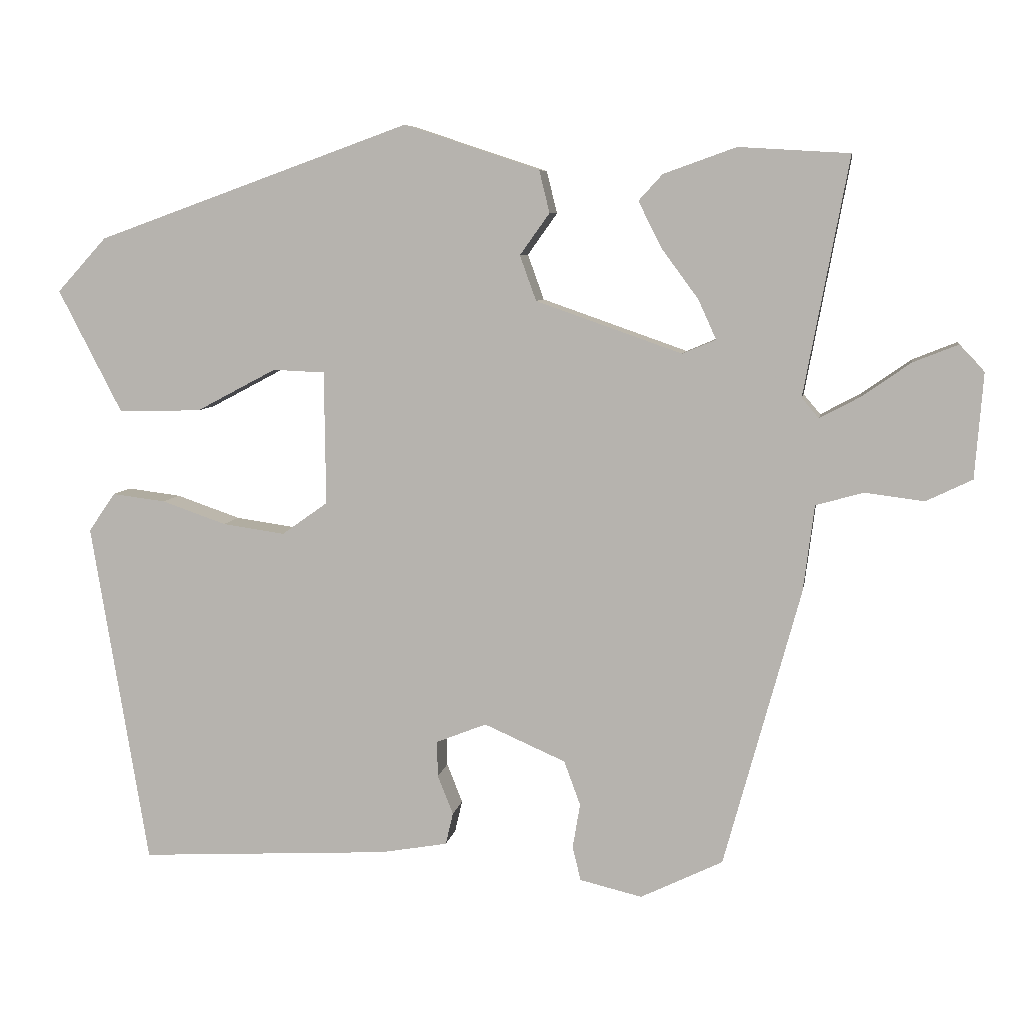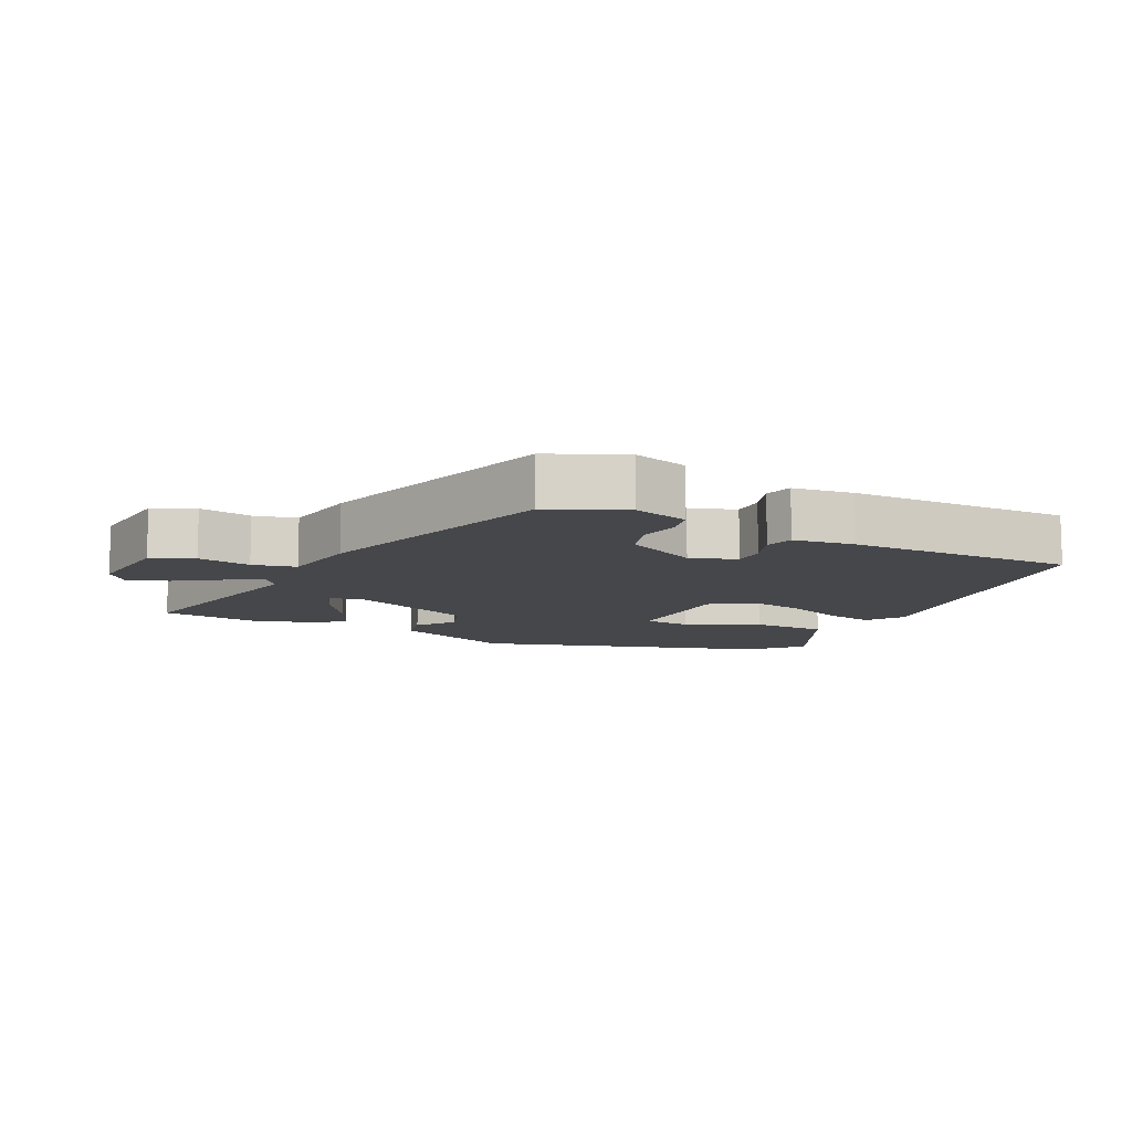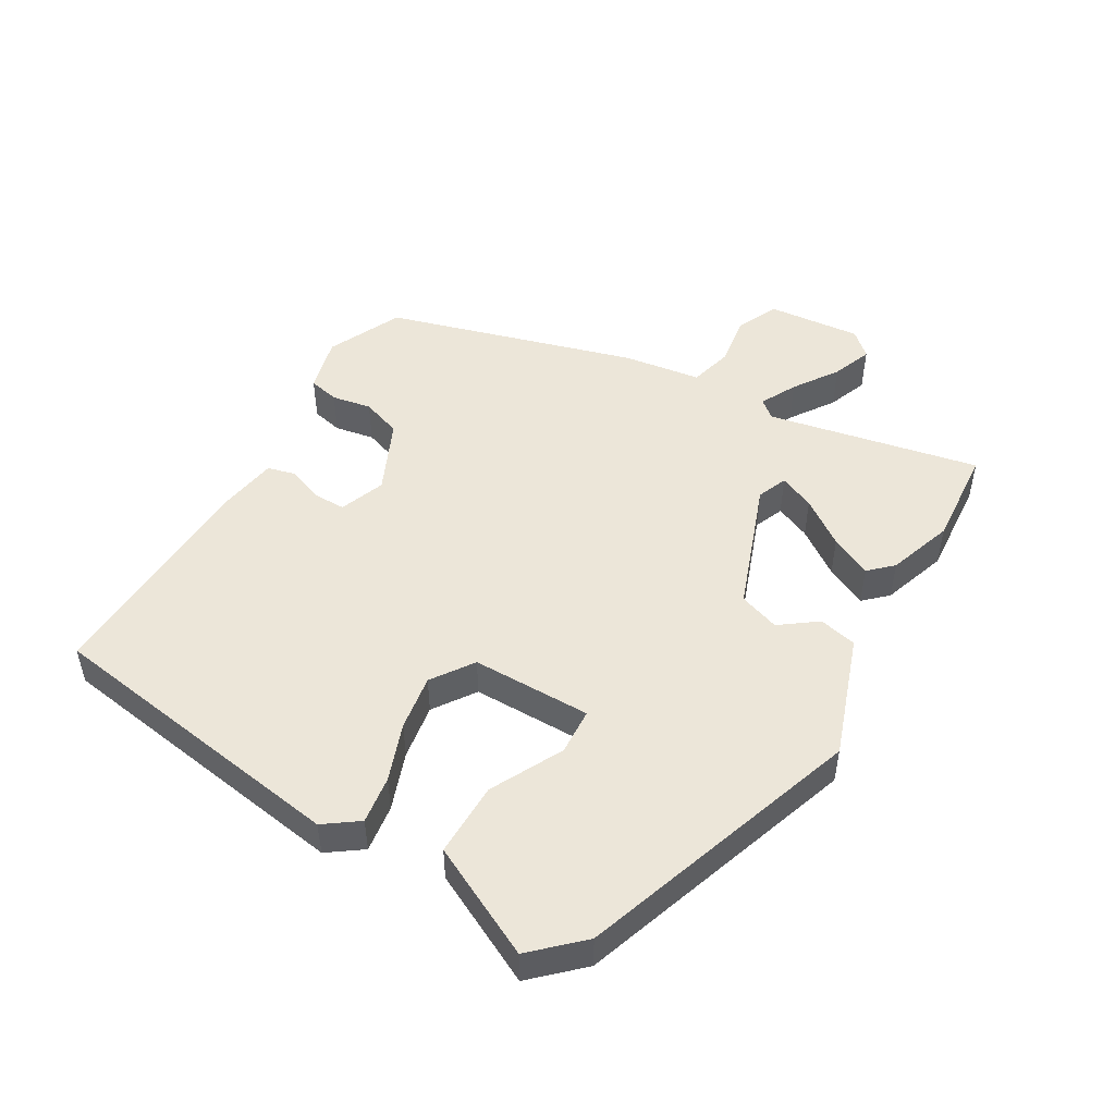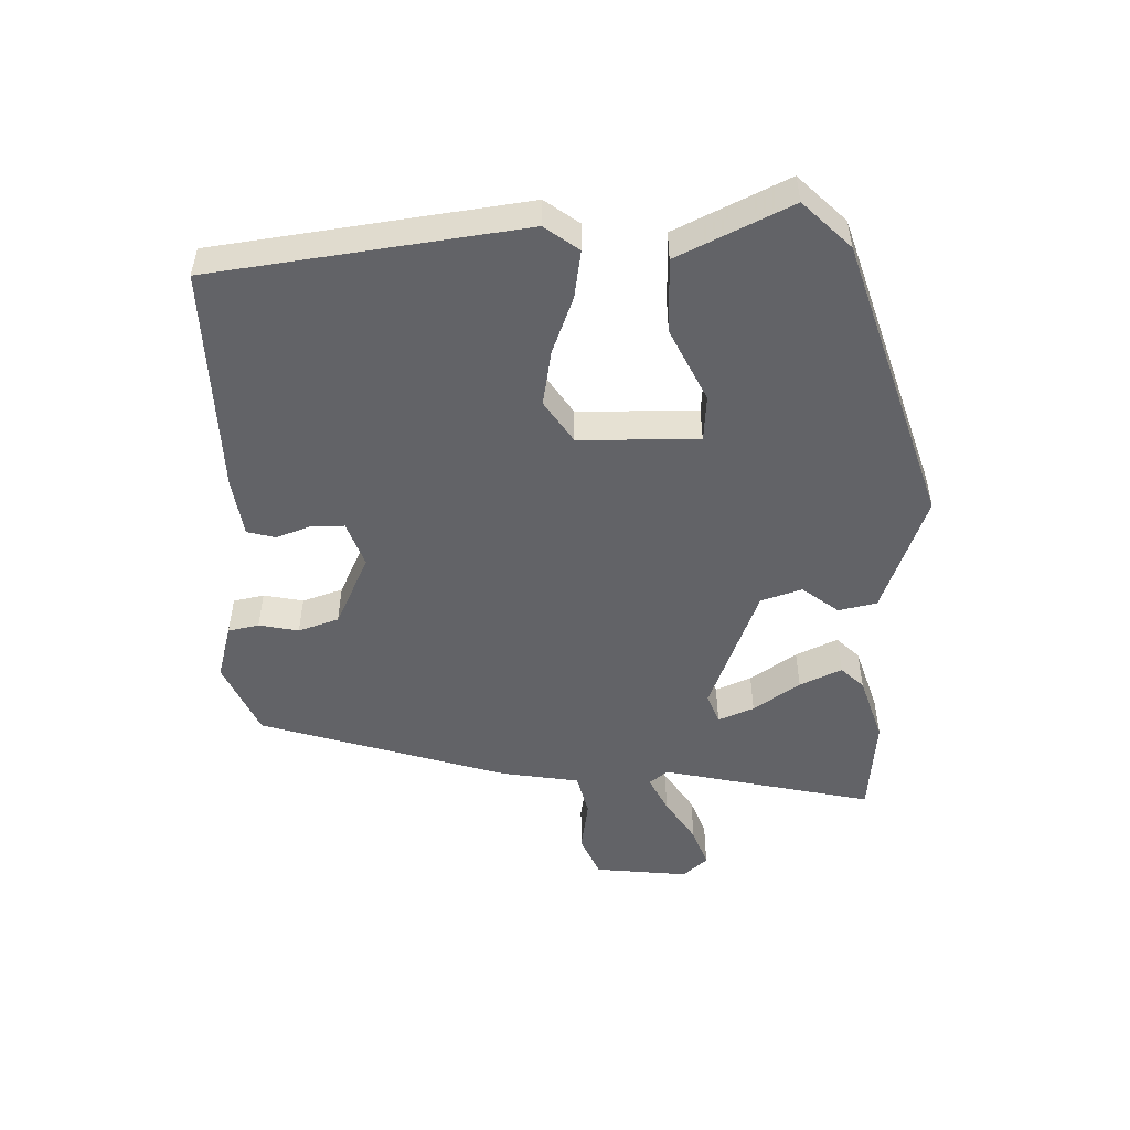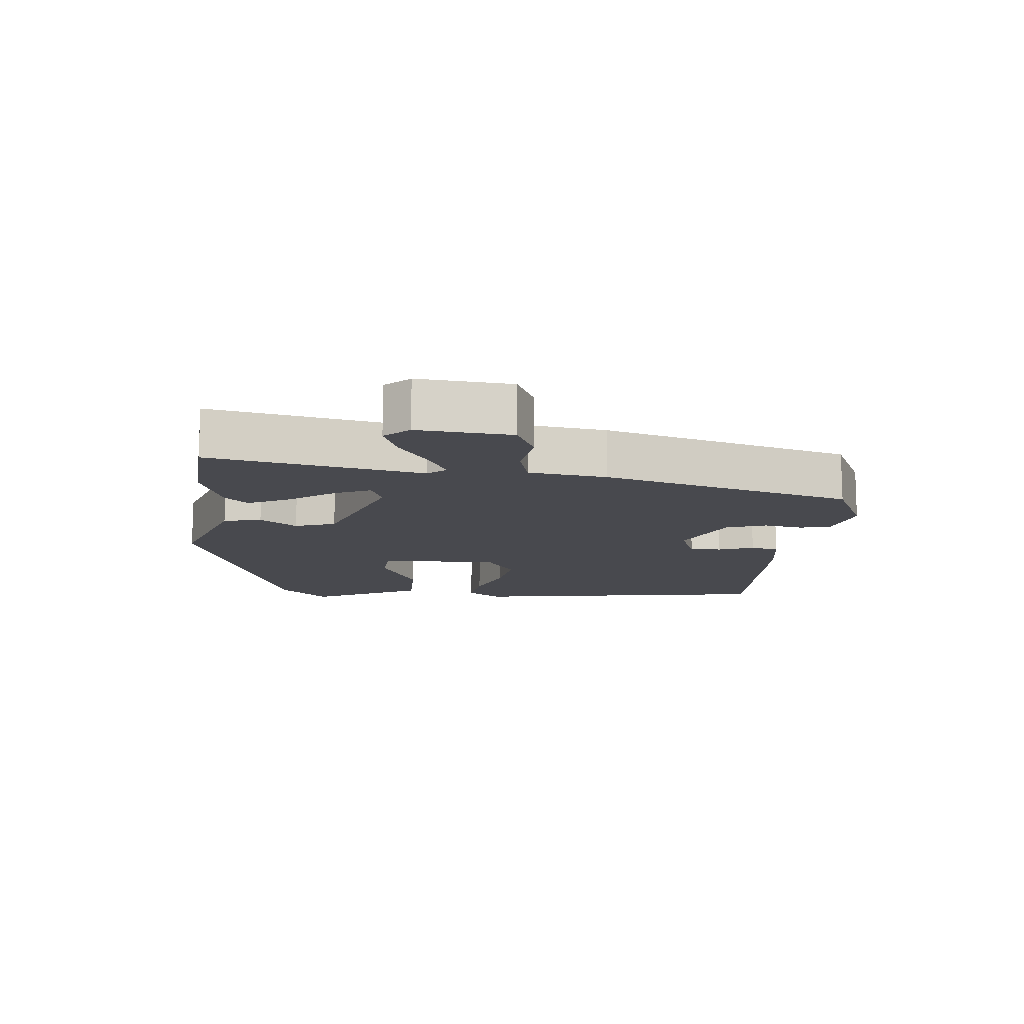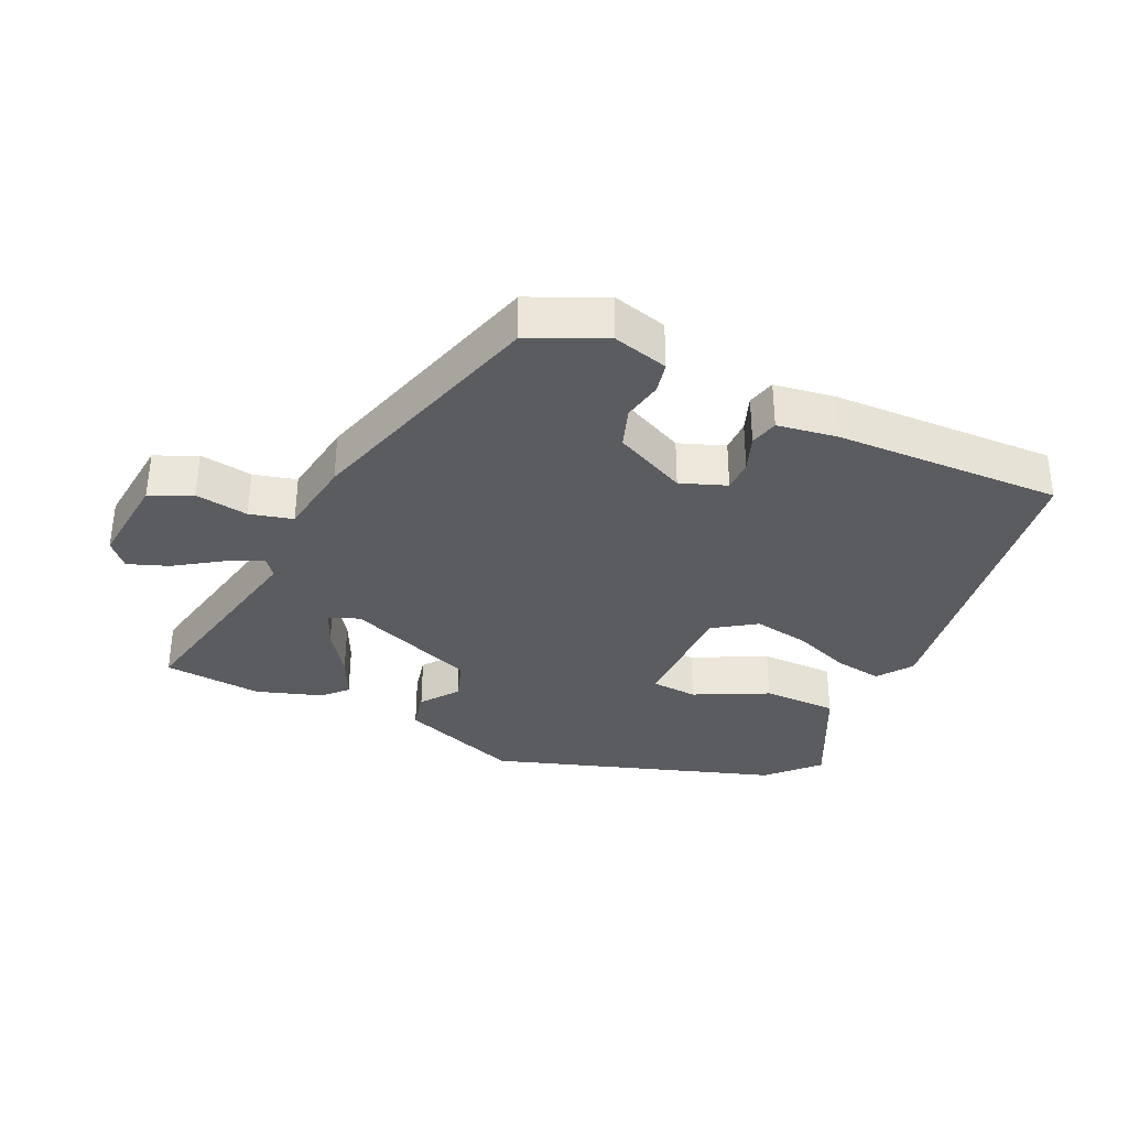
<metadata>
{"format":"obj","ext":"obj","renderer":"f3d","projection":"perspective","resolution":1024,"background":"white","views":[{"elev":7.0,"azim":9.3,"up":"+Z"},{"elev":-10.8,"azim":151.7,"up":"+Y"},{"elev":49.4,"azim":-60.5,"up":"+Y"},{"elev":-51.0,"azim":-90.3,"up":"+Y"},{"elev":-12.6,"azim":83.9,"up":"+Y"},{"elev":-34.6,"azim":153.9,"up":"+Y"}]}
</metadata>
<code>
v -0.473 0.07 0.386
v -0.049 0.07 0.538
v 0.134 0.07 0.477
v 0.148 0.07 0.42
v 0.108 0.07 0.364
v 0.13 0.07 0.303
v 0.327 0.07 0.234
v 0.372 0.07 0.253
v 0.348 0.07 0.306
v 0.298 0.07 0.374
v 0.267 0.07 0.436
v 0.299 0.07 0.471
v 0.397 0.07 0.506
v 0.546 0.07 0.497
v 0.486 0.07 0.177
v 0.509 0.07 0.15
v 0.563 0.07 0.179
v 0.629 0.07 0.225
v 0.689 0.07 0.249
v 0.723 0.07 0.213
v 0.712 0.07 0.072
v 0.65 0.07 0.042
v 0.57 0.07 0.052
v 0.506 0.07 0.034
v 0.491 0.07 -0.083
v 0.388 0.07 -0.459
v 0.277 0.07 -0.513
v 0.193 0.07 -0.493
v 0.182 0.07 -0.447
v 0.192 0.07 -0.387
v 0.17 0.07 -0.327
v 0.06 0.07 -0.279
v -0.008 0.07 -0.306
v -0.007 0.07 -0.354
v 0.014 0.07 -0.407
v 0.004 0.07 -0.45
v -0.086 0.07 -0.466
v -0.426 0.07 -0.485
v -0.503 0.07 -0.021
v -0.467 0.07 0.031
v -0.395 0.07 0.022
v -0.308 0.07 -0.008
v -0.224 0.07 -0.02
v -0.162 0.07 0.024
v -0.164 0.07 0.204
v -0.234 0.07 0.207
v -0.342 0.07 0.15
v -0.454 0.07 0.147
v -0.54 0.07 0.313
v -0.473 0 0.386
v -0.049 0 0.538
v 0.134 0 0.477
v 0.148 0 0.42
v 0.108 0 0.364
v 0.13 0 0.303
v 0.327 0 0.234
v 0.372 0 0.253
v 0.348 0 0.306
v 0.298 0 0.374
v 0.267 0 0.436
v 0.299 0 0.471
v 0.397 0 0.506
v 0.546 0 0.497
v 0.486 0 0.177
v 0.509 0 0.15
v 0.563 0 0.179
v 0.629 0 0.225
v 0.689 0 0.249
v 0.723 0 0.213
v 0.712 0 0.072
v 0.65 0 0.042
v 0.57 0 0.052
v 0.506 0 0.034
v 0.491 0 -0.083
v 0.388 0 -0.459
v 0.277 0 -0.513
v 0.193 0 -0.493
v 0.182 0 -0.447
v 0.192 0 -0.387
v 0.17 0 -0.327
v 0.06 0 -0.279
v -0.008 0 -0.306
v -0.007 0 -0.354
v 0.014 0 -0.407
v 0.004 0 -0.45
v -0.086 0 -0.466
v -0.426 0 -0.485
v -0.503 0 -0.021
v -0.467 0 0.031
v -0.395 0 0.022
v -0.308 0 -0.008
v -0.224 0 -0.02
v -0.162 0 0.024
v -0.164 0 0.204
v -0.234 0 0.207
v -0.342 0 0.15
v -0.454 0 0.147
v -0.54 0 0.313
f 2 3 4
f 1 2 4
f 49 1 4
f 48 49 4
f 47 48 4
f 46 47 4
f 45 46 4 5
f 44 45 5 6
f 40 41 42
f 39 40 42
f 38 39 42
f 37 38 42
f 36 37 42
f 35 36 42
f 34 35 42
f 33 34 42 43
f 32 33 43 44
f 28 29 30
f 27 28 30
f 26 27 30
f 25 26 30
f 24 25 30
f 24 30 31
f 21 22 23
f 20 21 23
f 19 20 23
f 18 19 23
f 17 18 23
f 16 17 23 24
f 44 6 7
f 32 44 7
f 31 32 7
f 24 31 7
f 16 24 7
f 15 16 7
f 13 14 15
f 12 13 15
f 11 12 15
f 10 11 15
f 9 10 15
f 8 9 15
f 7 8 15
f 53 52 51
f 53 51 50
f 53 50 98
f 53 98 97
f 53 97 96
f 53 96 95
f 54 53 95 94
f 55 54 94 93
f 91 90 89
f 91 89 88
f 91 88 87
f 91 87 86
f 91 86 85
f 91 85 84
f 91 84 83
f 92 91 83 82
f 93 92 82 81
f 79 78 77
f 79 77 76
f 79 76 75
f 79 75 74
f 79 74 73
f 80 79 73
f 72 71 70
f 72 70 69
f 72 69 68
f 72 68 67
f 72 67 66
f 73 72 66 65
f 56 55 93
f 56 93 81
f 56 81 80
f 56 80 73
f 56 73 65
f 56 65 64
f 64 63 62
f 64 62 61
f 64 61 60
f 64 60 59
f 64 59 58
f 64 58 57
f 64 57 56
f 1 50 51 2
f 2 51 52 3
f 3 52 53 4
f 4 53 54 5
f 5 54 55 6
f 6 55 56 7
f 7 56 57 8
f 8 57 58 9
f 9 58 59 10
f 10 59 60 11
f 11 60 61 12
f 12 61 62 13
f 13 62 63 14
f 14 63 64 15
f 15 64 65 16
f 16 65 66 17
f 17 66 67 18
f 18 67 68 19
f 19 68 69 20
f 20 69 70 21
f 21 70 71 22
f 22 71 72 23
f 23 72 73 24
f 24 73 74 25
f 25 74 75 26
f 26 75 76 27
f 27 76 77 28
f 28 77 78 29
f 29 78 79 30
f 30 79 80 31
f 31 80 81 32
f 32 81 82 33
f 33 82 83 34
f 34 83 84 35
f 35 84 85 36
f 36 85 86 37
f 37 86 87 38
f 38 87 88 39
f 39 88 89 40
f 40 89 90 41
f 41 90 91 42
f 42 91 92 43
f 43 92 93 44
f 44 93 94 45
f 45 94 95 46
f 46 95 96 47
f 47 96 97 48
f 48 97 98 49
f 49 98 50 1

</code>
